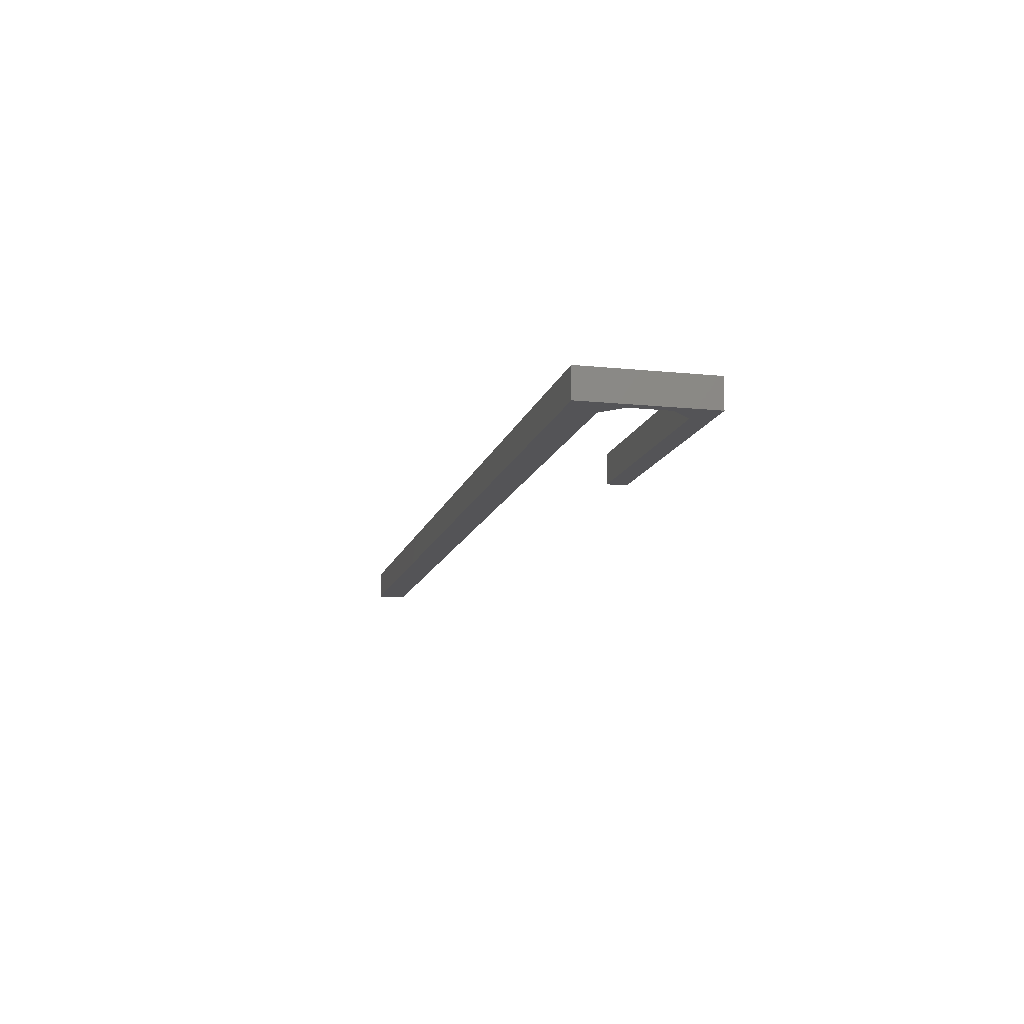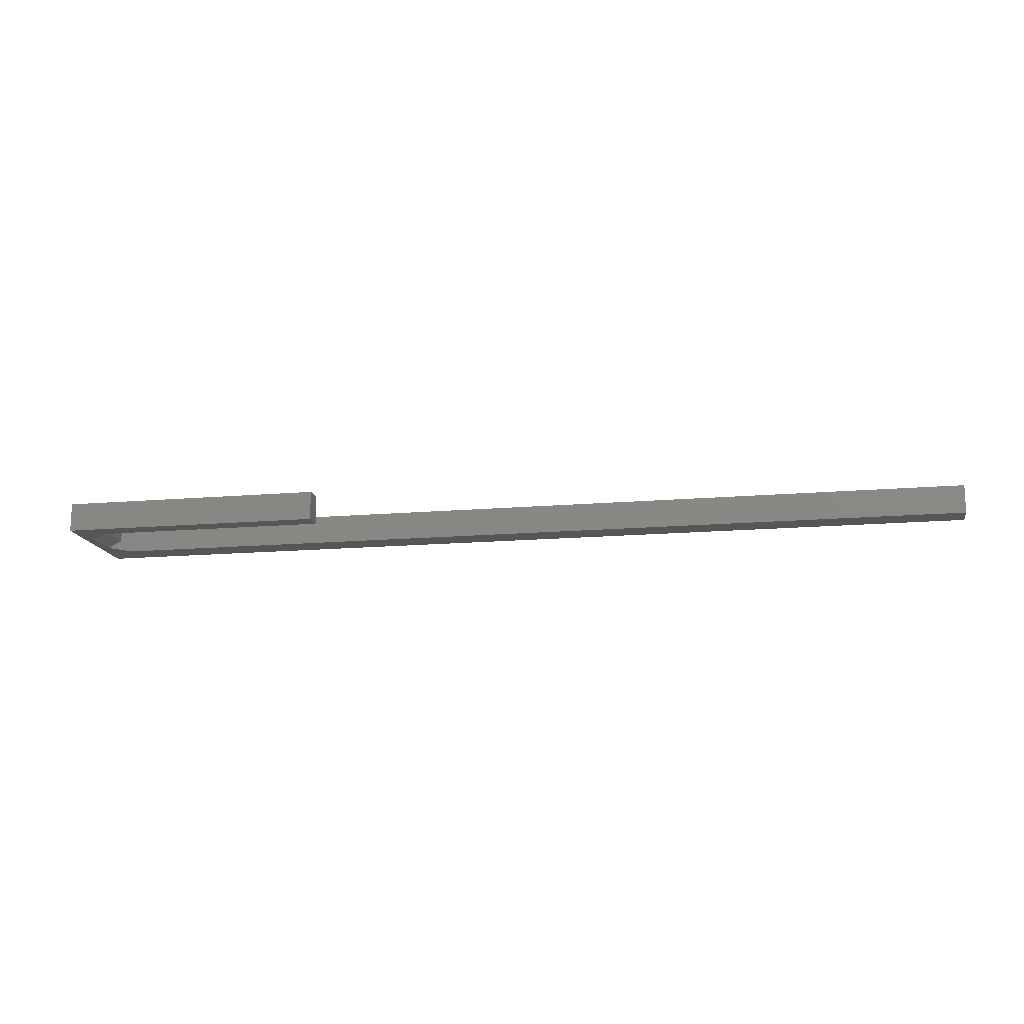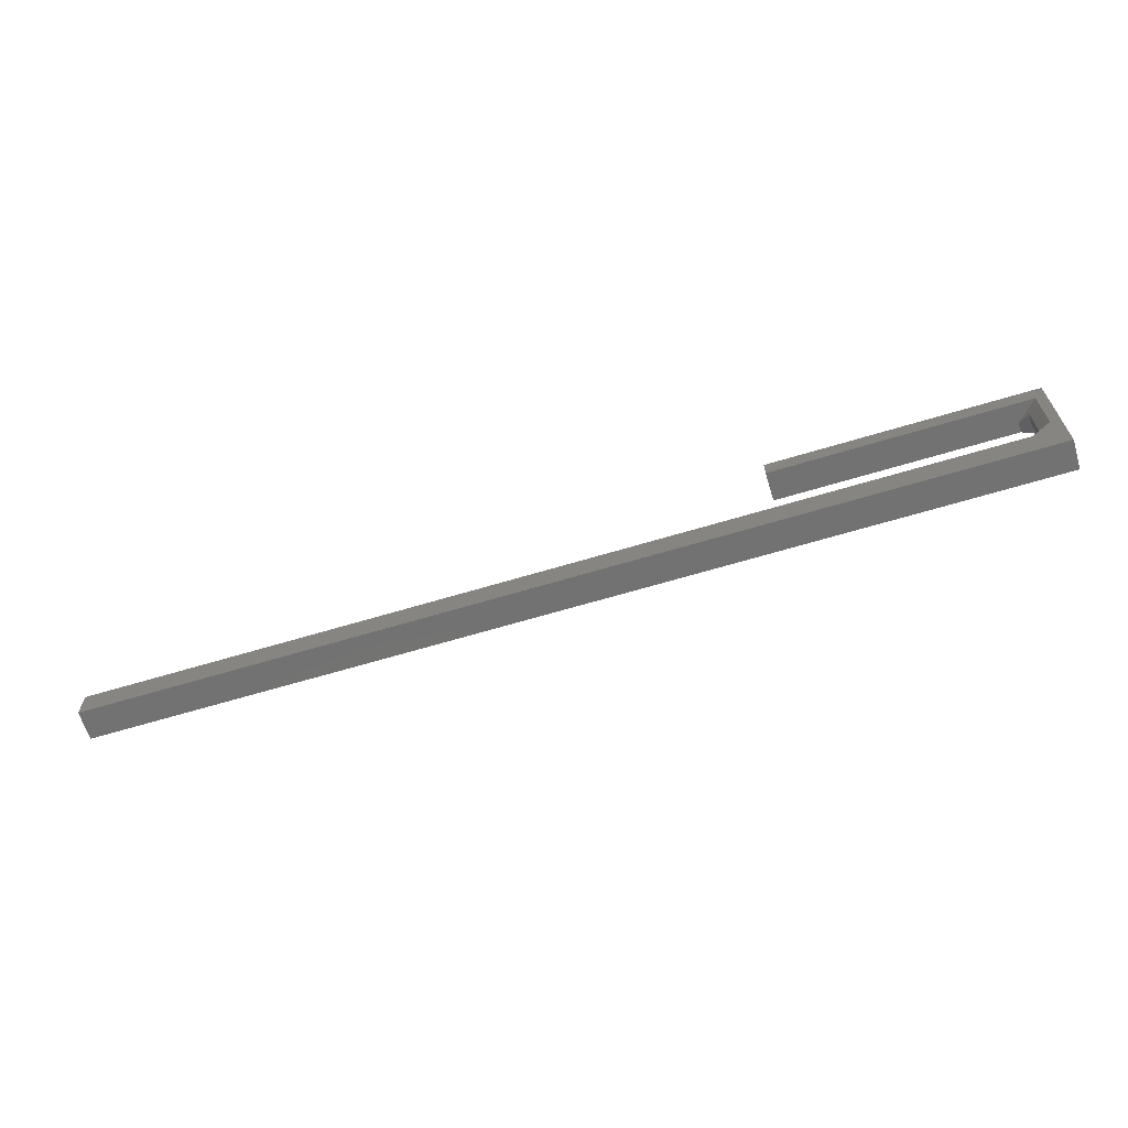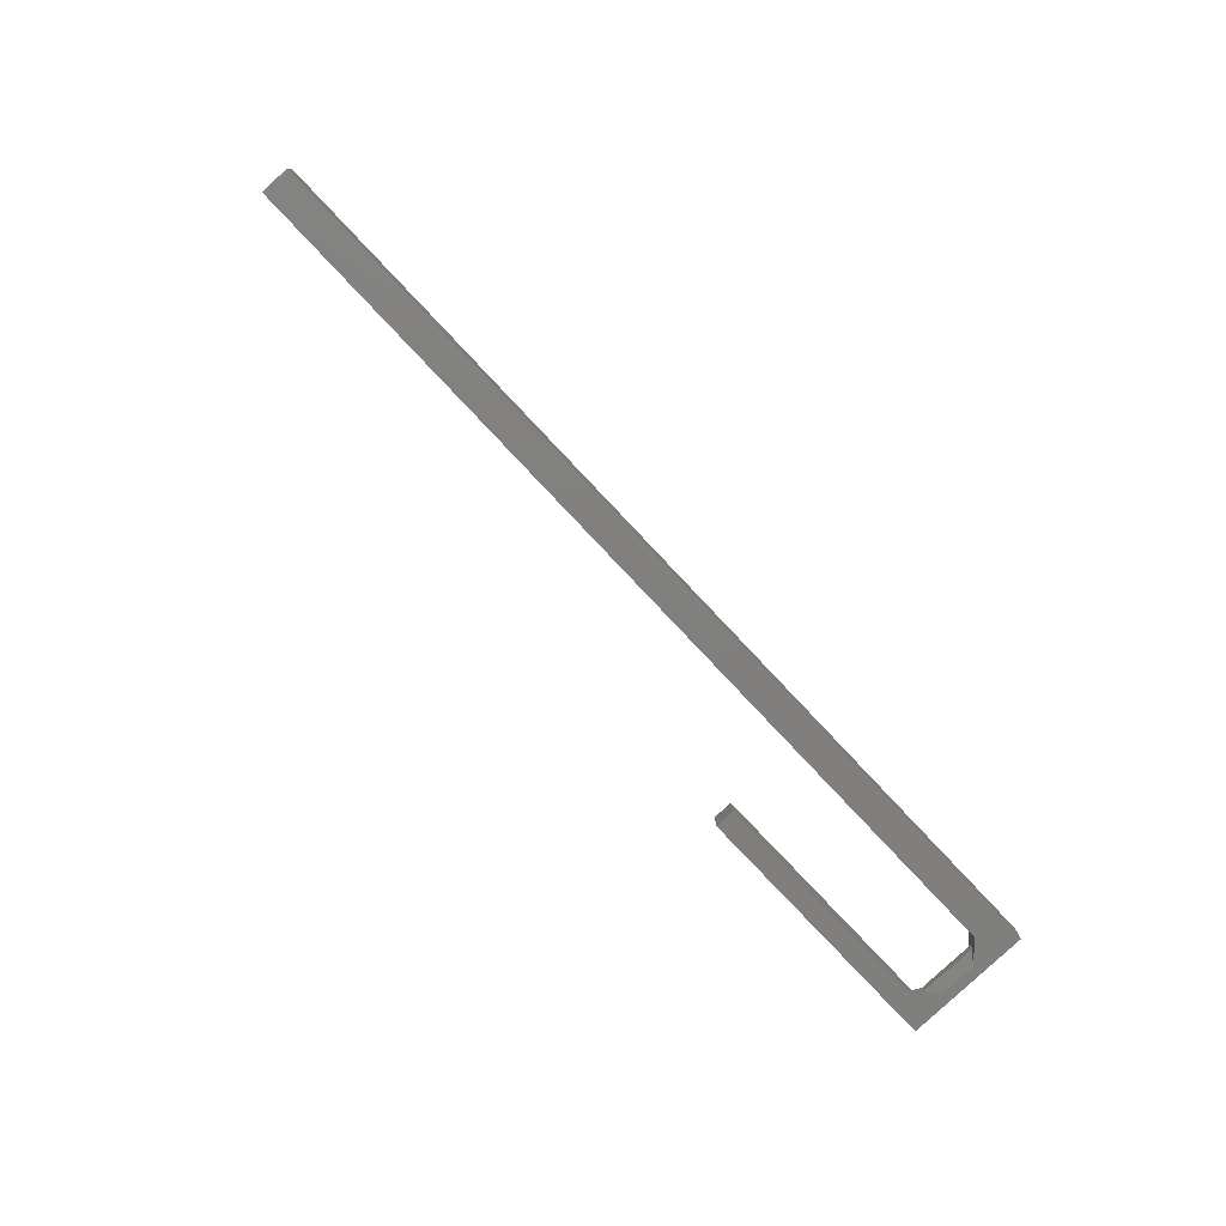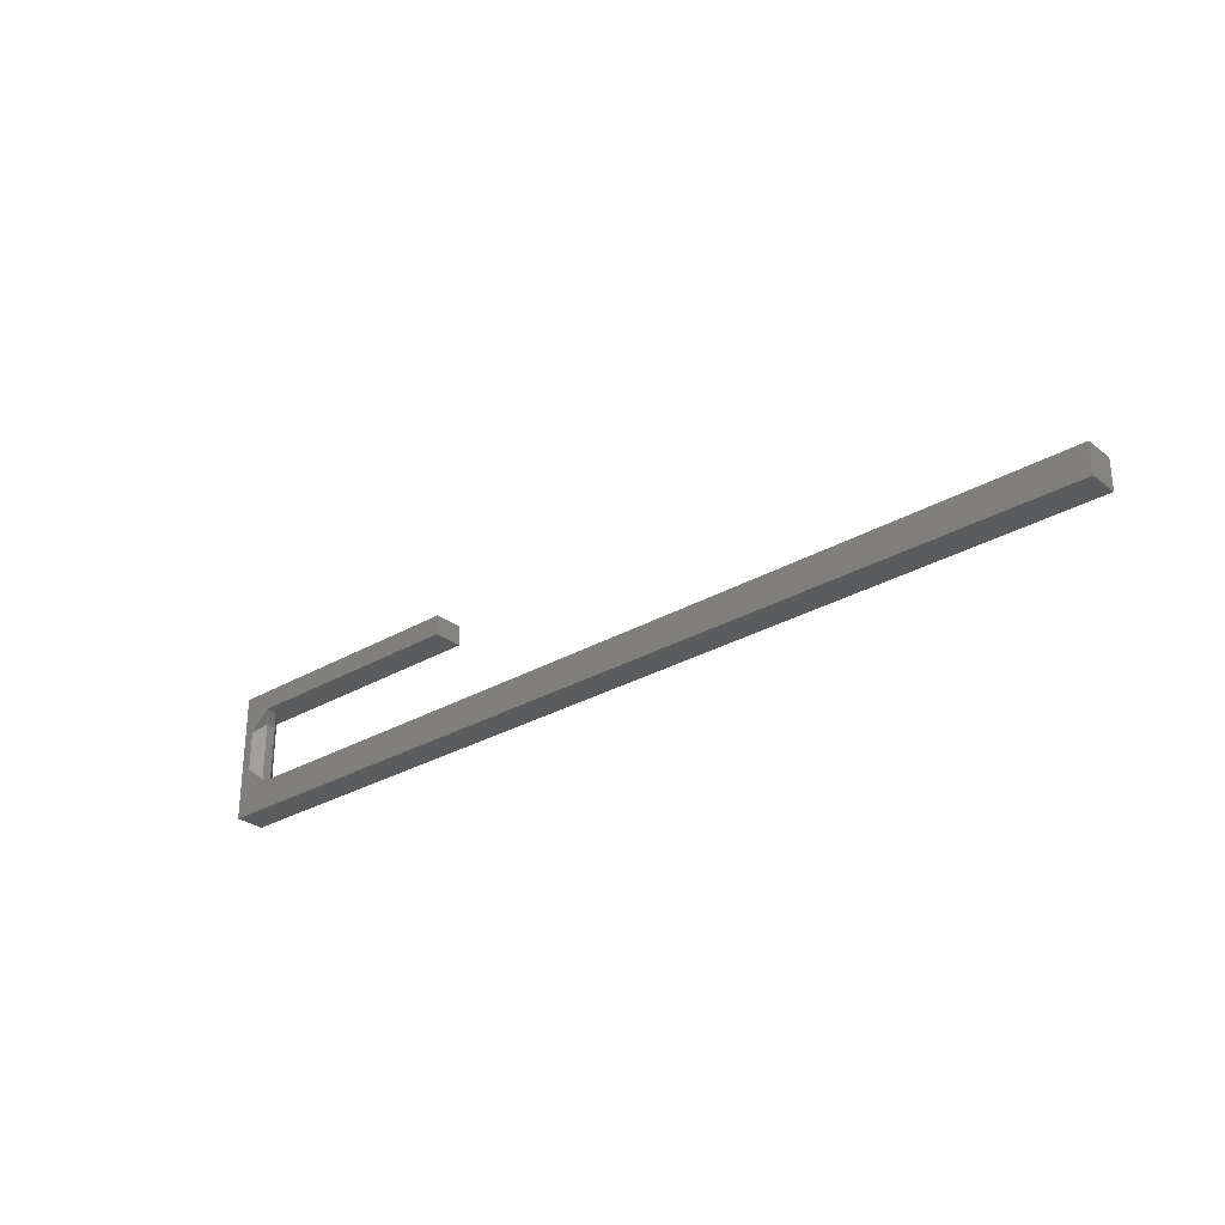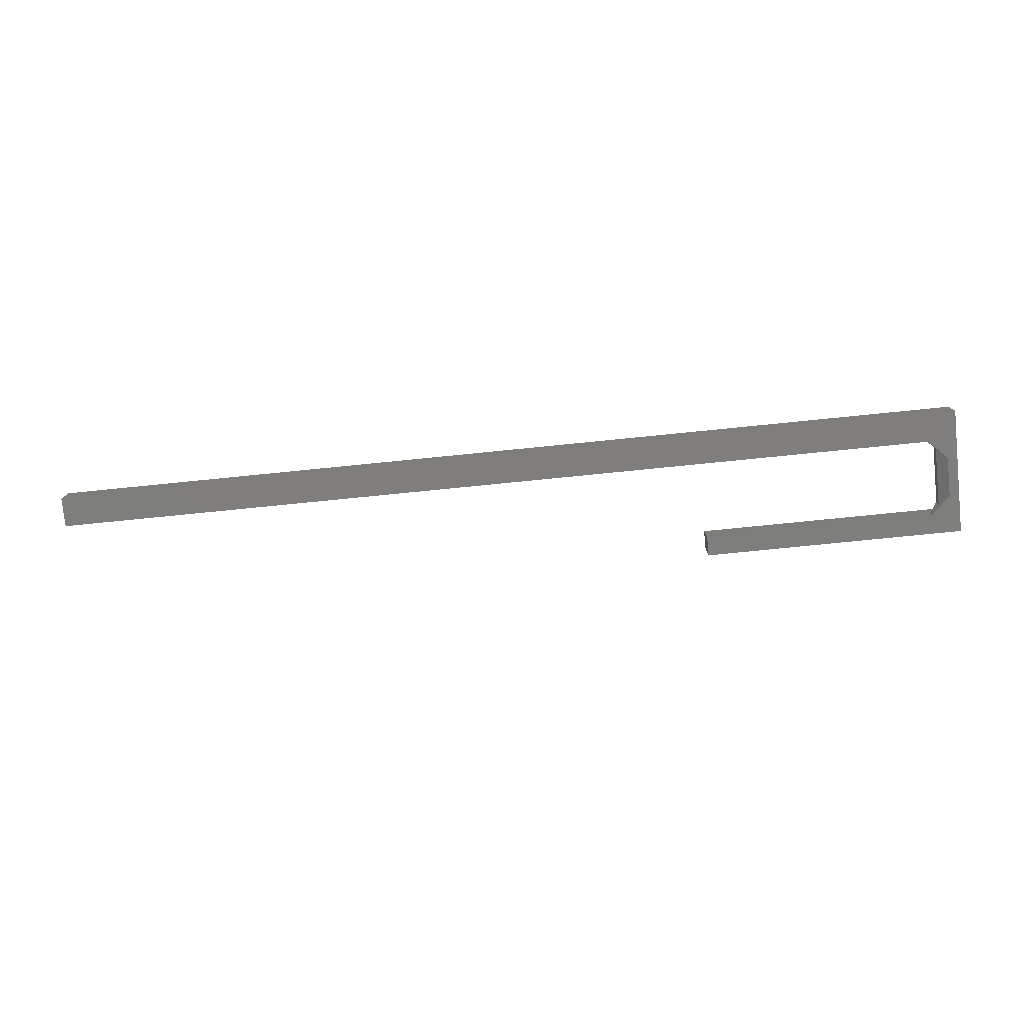
<metadata>
{"format":"stl","ext":"stl","renderer":"f3d","projection":"perspective","resolution":1024,"background":"white","views":[{"elev":-12.6,"azim":-103.5,"up":"+Y"},{"elev":-15.3,"azim":10.5,"up":"+Y"},{"elev":-64.3,"azim":-163.0,"up":"+Z"},{"elev":-79.8,"azim":133.4,"up":"+Y"},{"elev":-28.8,"azim":41.2,"up":"+Z"},{"elev":-78.1,"azim":-174.3,"up":"+Y"}]}
</metadata>
<code>
# stl→obj: 26 verts, 48 faces
v -0.7342 -0.01562 0.0315
v -0.7342 -0.007812 0.0315
v -0.7342 -0.01562 0.07903
v -0.7342 -0.007812 0.07903
v -0.75 -0.02344 0.1026
v -0.742 -0.02344 0.03931
v -0.742 -0.02344 0.07122
v -0.75 -0.02344 0.02368
v -0.7264 -0.02344 0.02368
v -0.7264 -0.02344 0.08684
v -0.5368 -0.02344 0.08684
v -0.5368 -0.02344 0.1026
v 0 -0.02344 -4.592e-17
v 1.45e-18 -0.02344 0.02368
v -0.75 -0.02344 0
v -0.7264 -0.01562 0.08684
v -0.7264 2.62e-18 0.02368
v -0.742 8.856e-19 0.03931
v -0.5368 2.367e-17 0.08684
v -0.742 8.856e-19 0.08684
v -0.5368 2.367e-17 0.1026
v -0.75 1.61e-34 0.02368
v -0.75 6.977e-34 0.1026
v -0.75 0 0
v 1.45e-18 8.327e-17 0.02368
v 0 8.327e-17 -4.592e-17
f 1 2 3
f 3 2 4
f 5 6 7
f 5 8 6
f 8 9 6
f 10 11 12
f 10 12 5
f 10 5 7
f 13 14 15
f 15 14 9
f 15 9 8
f 3 16 7
f 16 10 7
f 4 16 3
f 2 17 18
f 9 17 2
f 9 2 1
f 9 1 6
f 6 1 7
f 7 1 3
f 19 11 10
f 19 10 16
f 19 16 20
f 16 4 20
f 4 18 20
f 2 18 4
f 19 21 11
f 11 21 12
f 18 17 22
f 23 21 19
f 23 19 20
f 23 20 18
f 23 18 22
f 22 17 24
f 24 17 25
f 24 25 26
f 12 21 5
f 5 21 23
f 15 24 13
f 13 24 26
f 14 25 9
f 9 25 17
f 8 22 15
f 15 22 24
f 5 23 8
f 8 23 22
f 26 25 13
f 13 25 14

</code>
